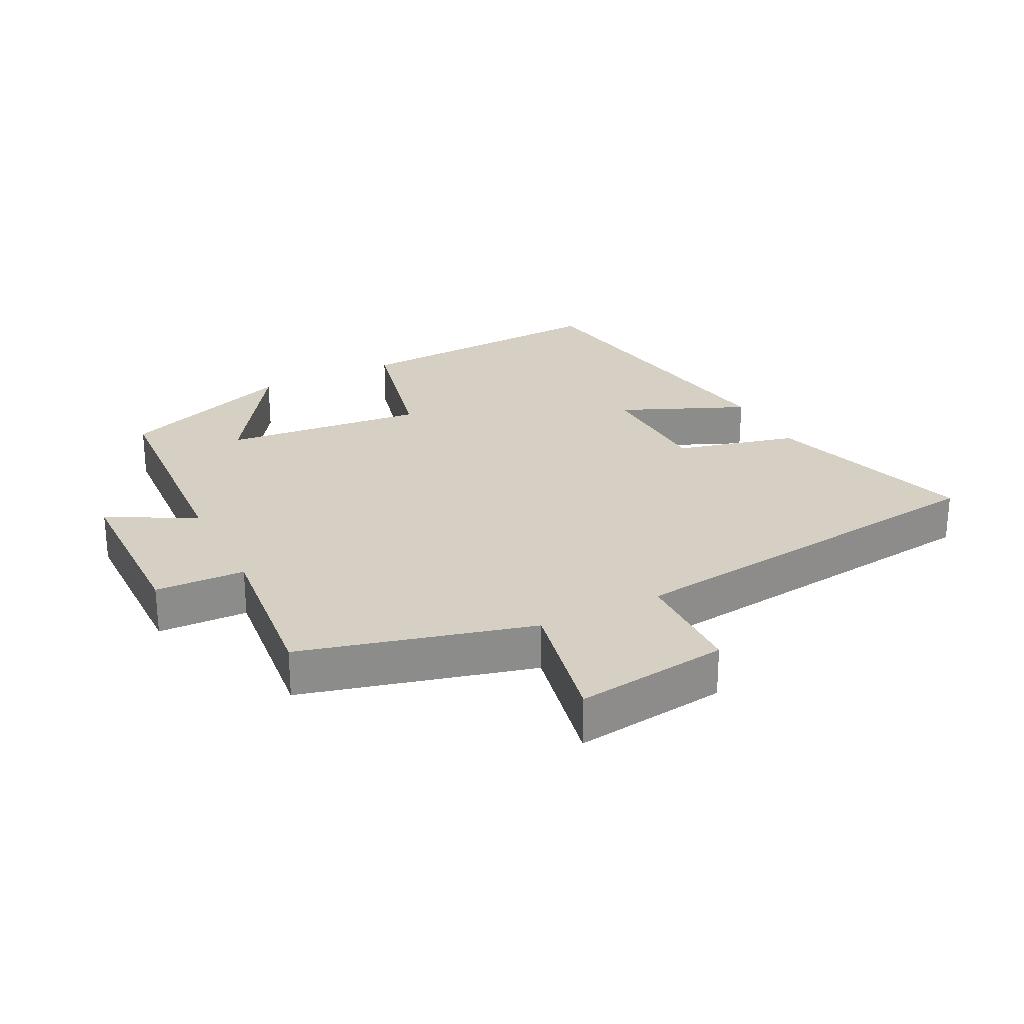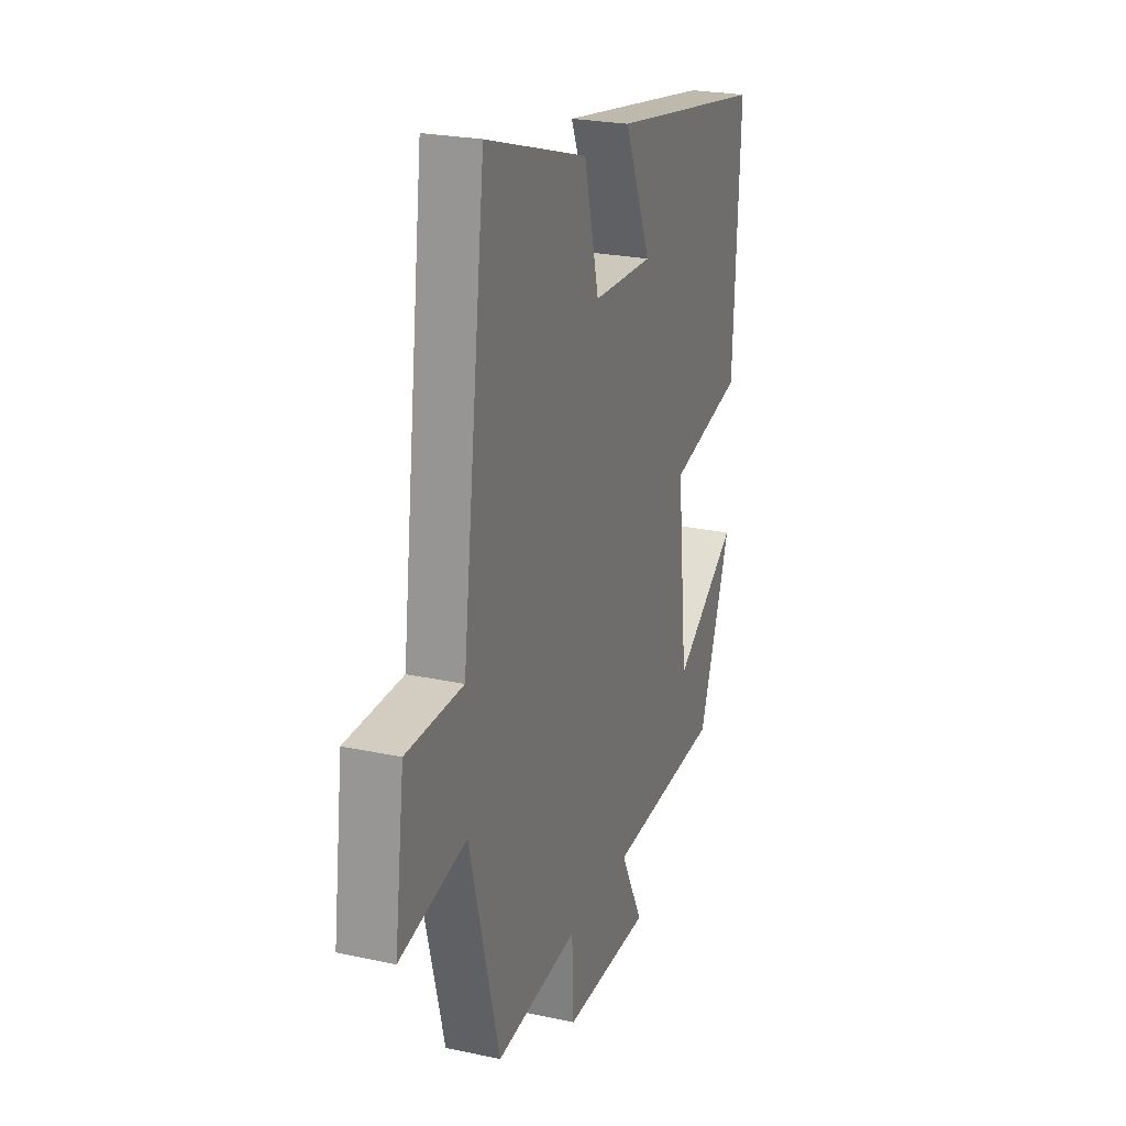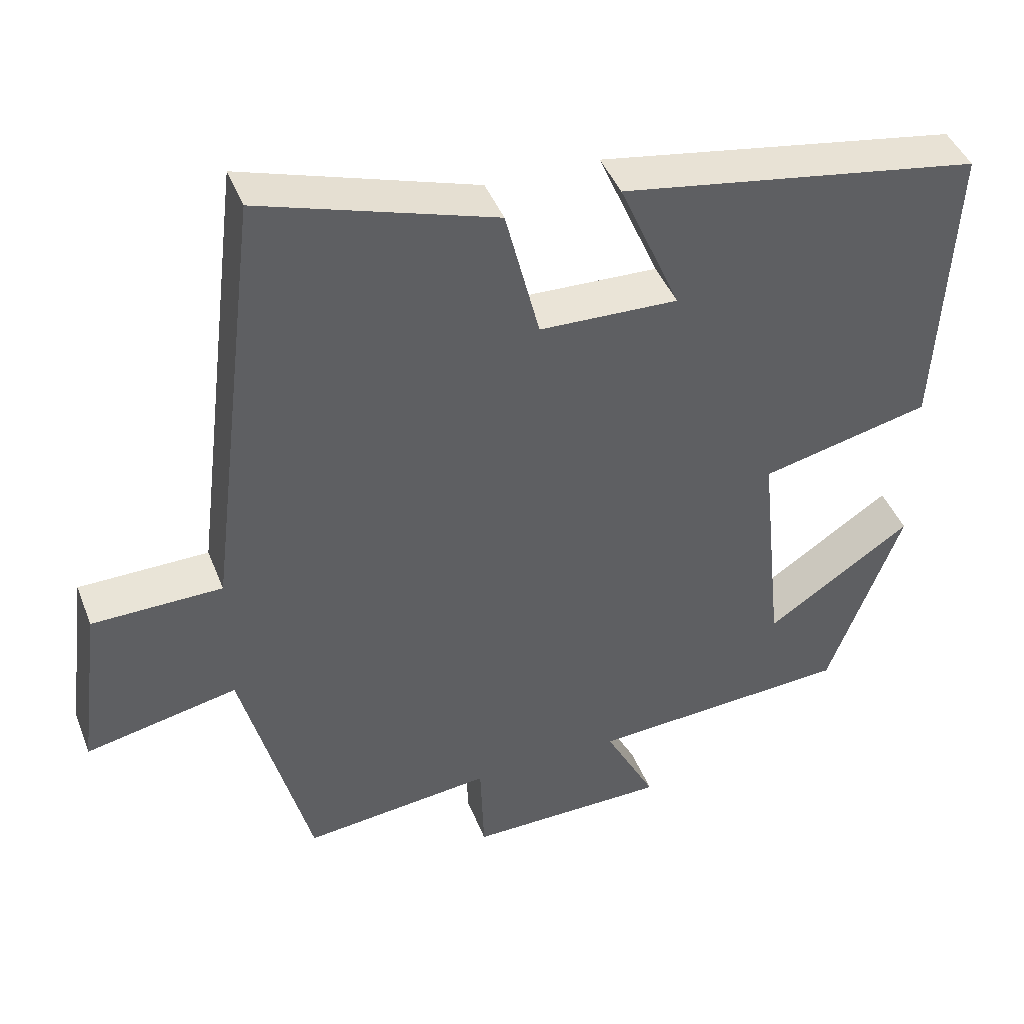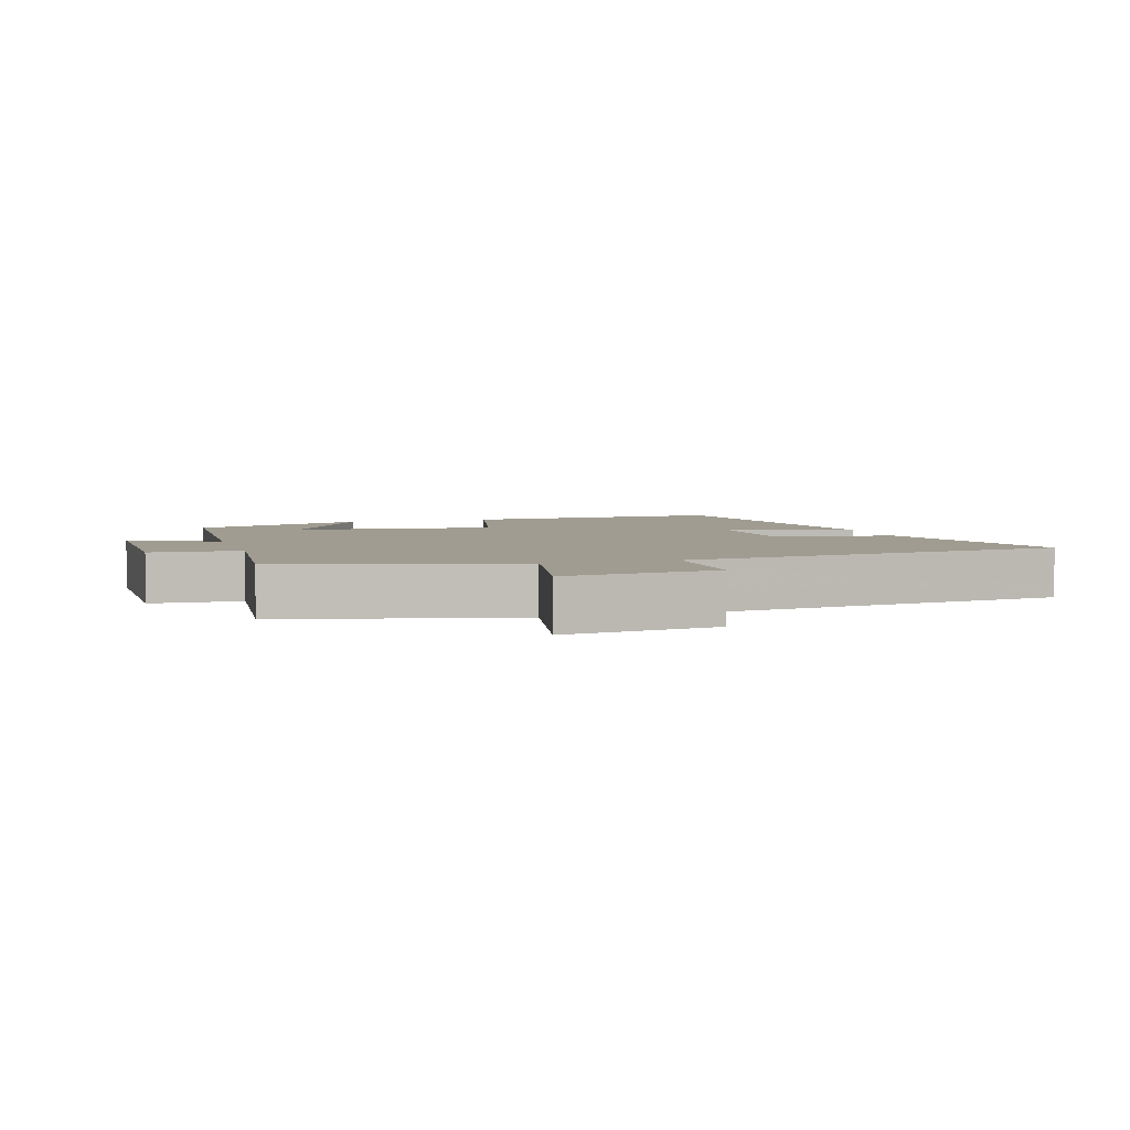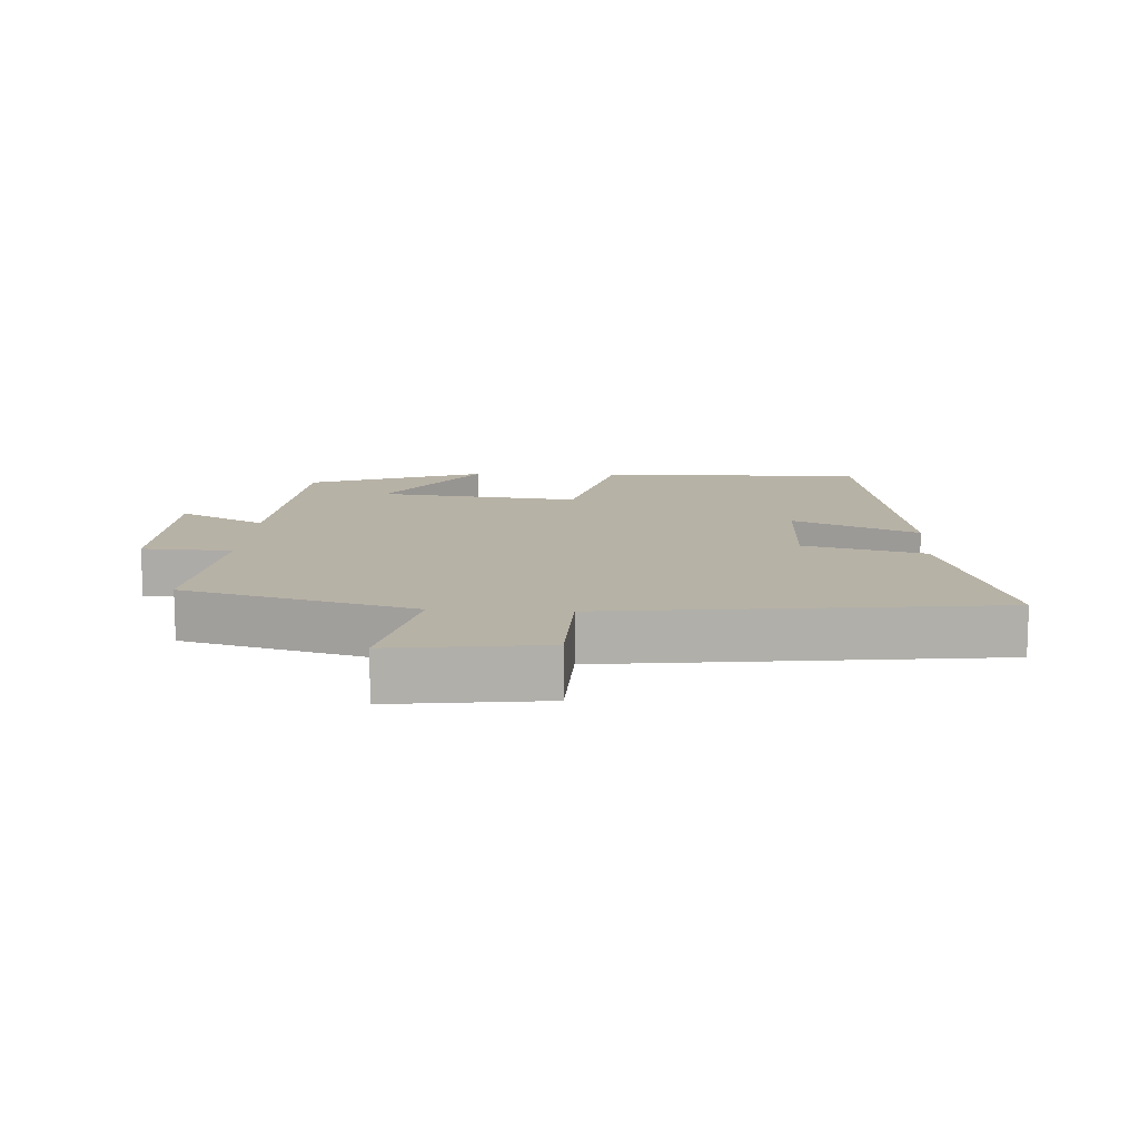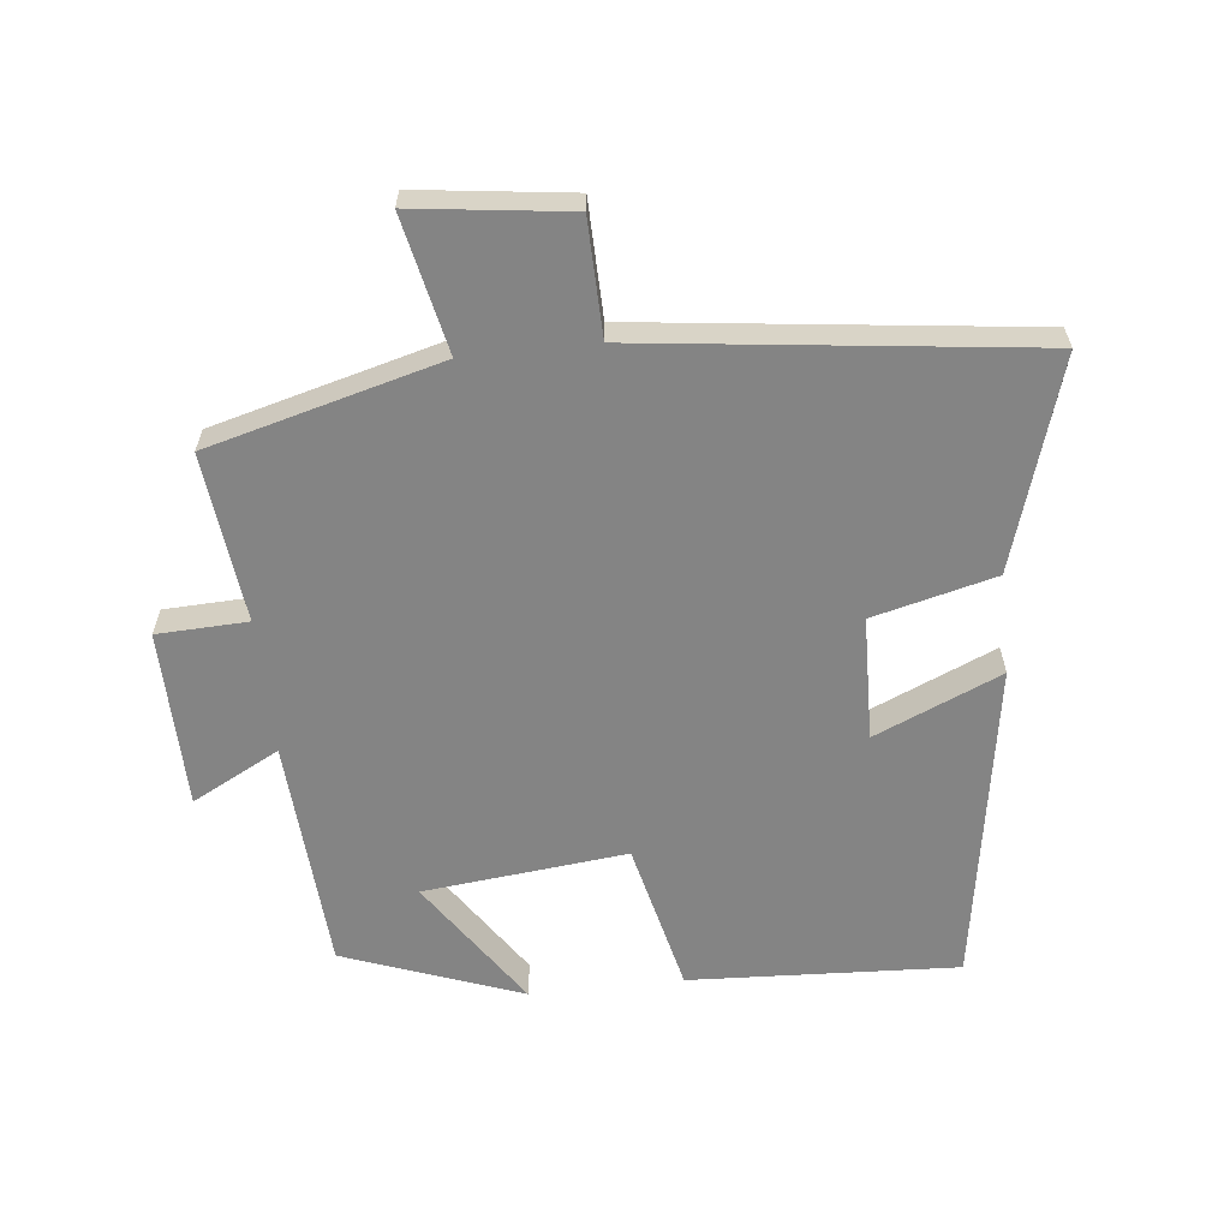
<metadata>
{"format":"obj","ext":"obj","renderer":"f3d","projection":"perspective","resolution":1024,"background":"white","views":[{"elev":26.2,"azim":-116.9,"up":"+Y"},{"elev":23.8,"azim":-70.1,"up":"+Z"},{"elev":43.3,"azim":-20.5,"up":"+Z"},{"elev":4.3,"azim":-107.1,"up":"+Y"},{"elev":12.4,"azim":-86.5,"up":"+Y"},{"elev":-61.4,"azim":-83.7,"up":"+Y"}]}
</metadata>
<code>
v 0.521 0.07 0.42
v 0.5 0.07 0.017
v 0.272 0.07 -0.036
v 0.304 0.07 -0.342
v 0.5 0.07 -0.211
v 0.401 0.07 -0.478
v 0.05 0.07 -0.5
v 0.119 0.07 -0.632
v -0.149 0.07 -0.636
v -0.154 0.07 -0.5
v -0.408 0.07 -0.528
v -0.5 0.07 -0.179
v -0.704 0.07 -0.222
v -0.674 0.07 0.01
v -0.5 0.07 0.013
v -0.428 0.07 0.599
v -0.114 0.07 0.5
v -0.068 0.07 0.316
v 0.118 0.07 0.31
v 0.036 0.07 0.5
v 0.521 0 0.42
v 0.5 0 0.017
v 0.272 0 -0.036
v 0.304 0 -0.342
v 0.5 0 -0.211
v 0.401 0 -0.478
v 0.05 0 -0.5
v 0.119 0 -0.632
v -0.149 0 -0.636
v -0.154 0 -0.5
v -0.408 0 -0.528
v -0.5 0 -0.179
v -0.704 0 -0.222
v -0.674 0 0.01
v -0.5 0 0.013
v -0.428 0 0.599
v -0.114 0 0.5
v -0.068 0 0.316
v 0.118 0 0.31
v 0.036 0 0.5
f 1 2 3
f 20 1 3
f 19 20 3
f 18 19 3 4
f 15 16 17 18
f 15 18 4
f 12 13 14 15
f 12 15 4
f 11 12 4
f 10 11 4
f 7 8 9 10
f 7 10 4
f 6 7 4
f 4 5 6
f 23 22 21
f 23 21 40
f 23 40 39
f 24 23 39 38
f 38 37 36 35
f 24 38 35
f 35 34 33 32
f 24 35 32
f 24 32 31
f 24 31 30
f 30 29 28 27
f 24 30 27
f 24 27 26
f 26 25 24
f 1 21 22 2
f 2 22 23 3
f 3 23 24 4
f 4 24 25 5
f 5 25 26 6
f 6 26 27 7
f 7 27 28 8
f 8 28 29 9
f 9 29 30 10
f 10 30 31 11
f 11 31 32 12
f 12 32 33 13
f 13 33 34 14
f 14 34 35 15
f 15 35 36 16
f 16 36 37 17
f 17 37 38 18
f 18 38 39 19
f 19 39 40 20
f 20 40 21 1

</code>
